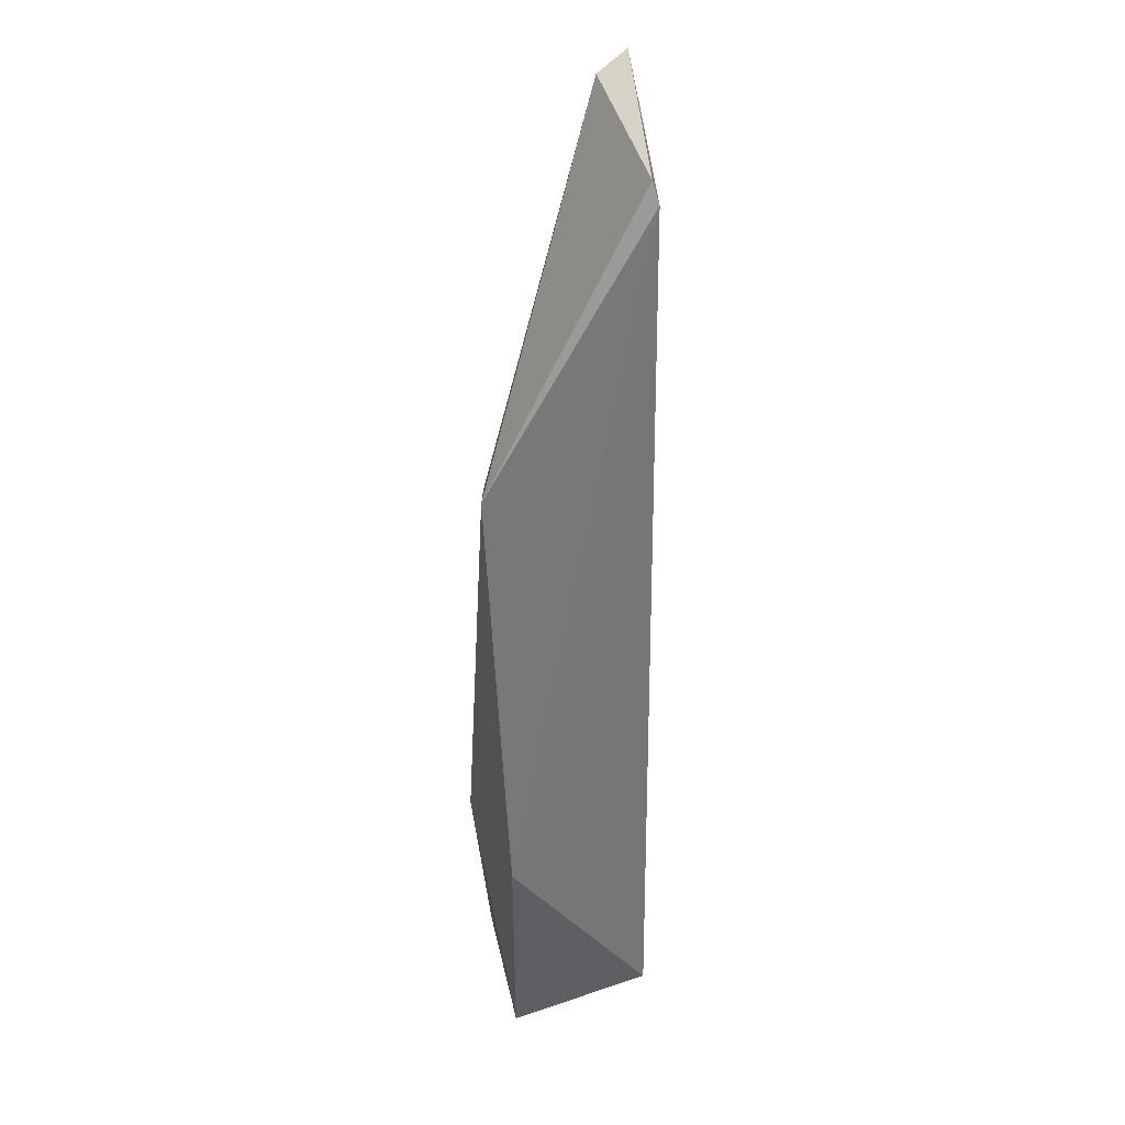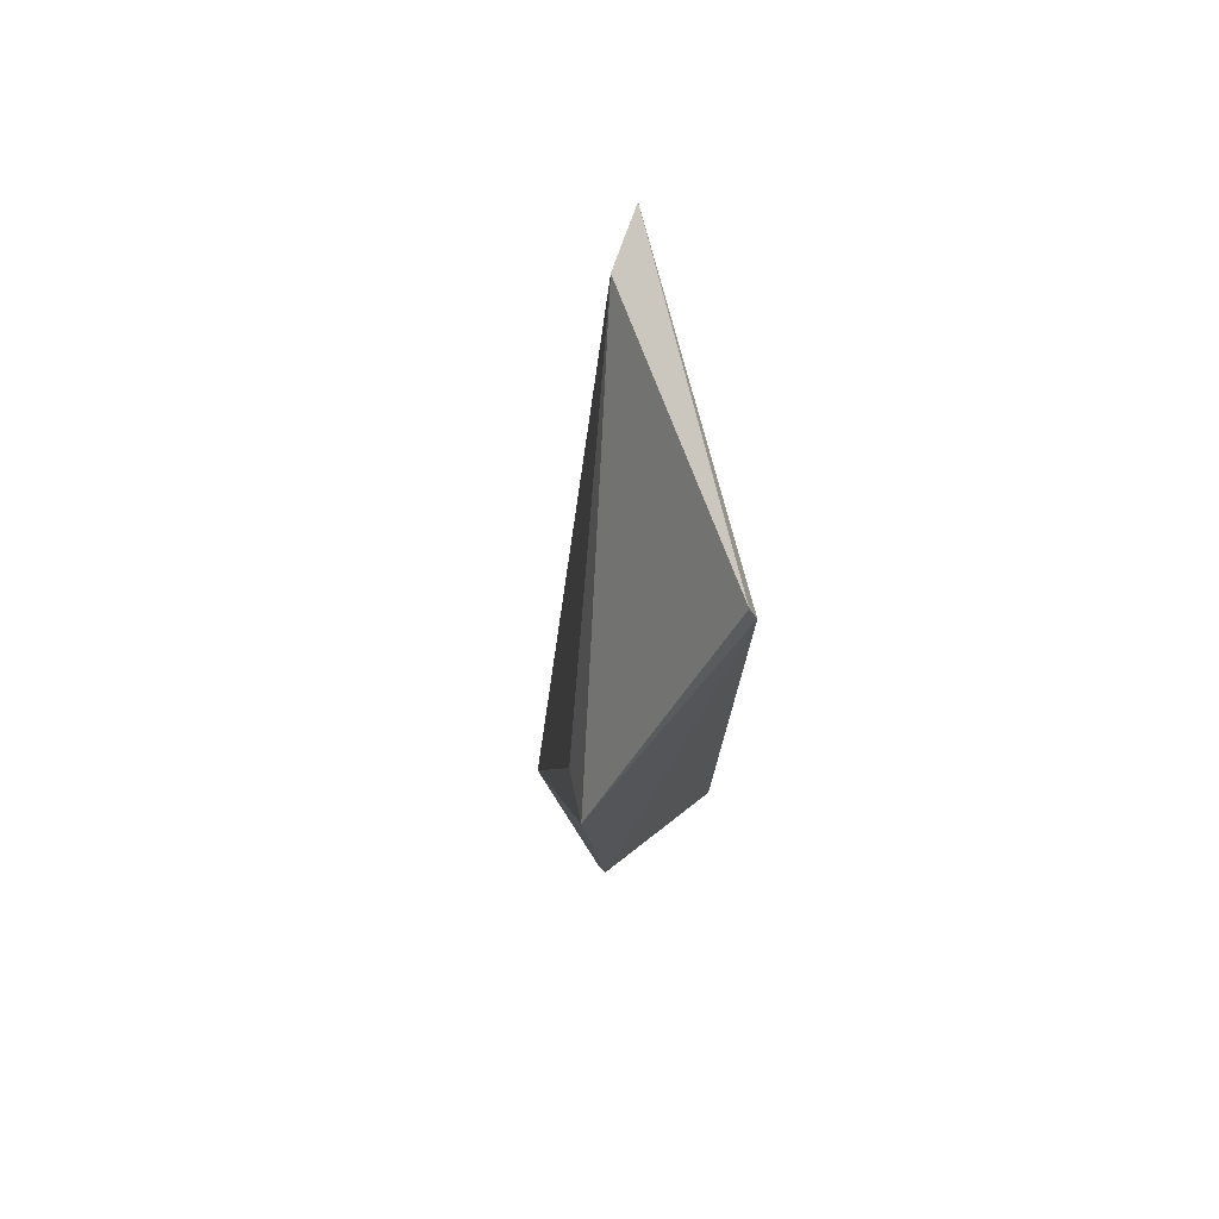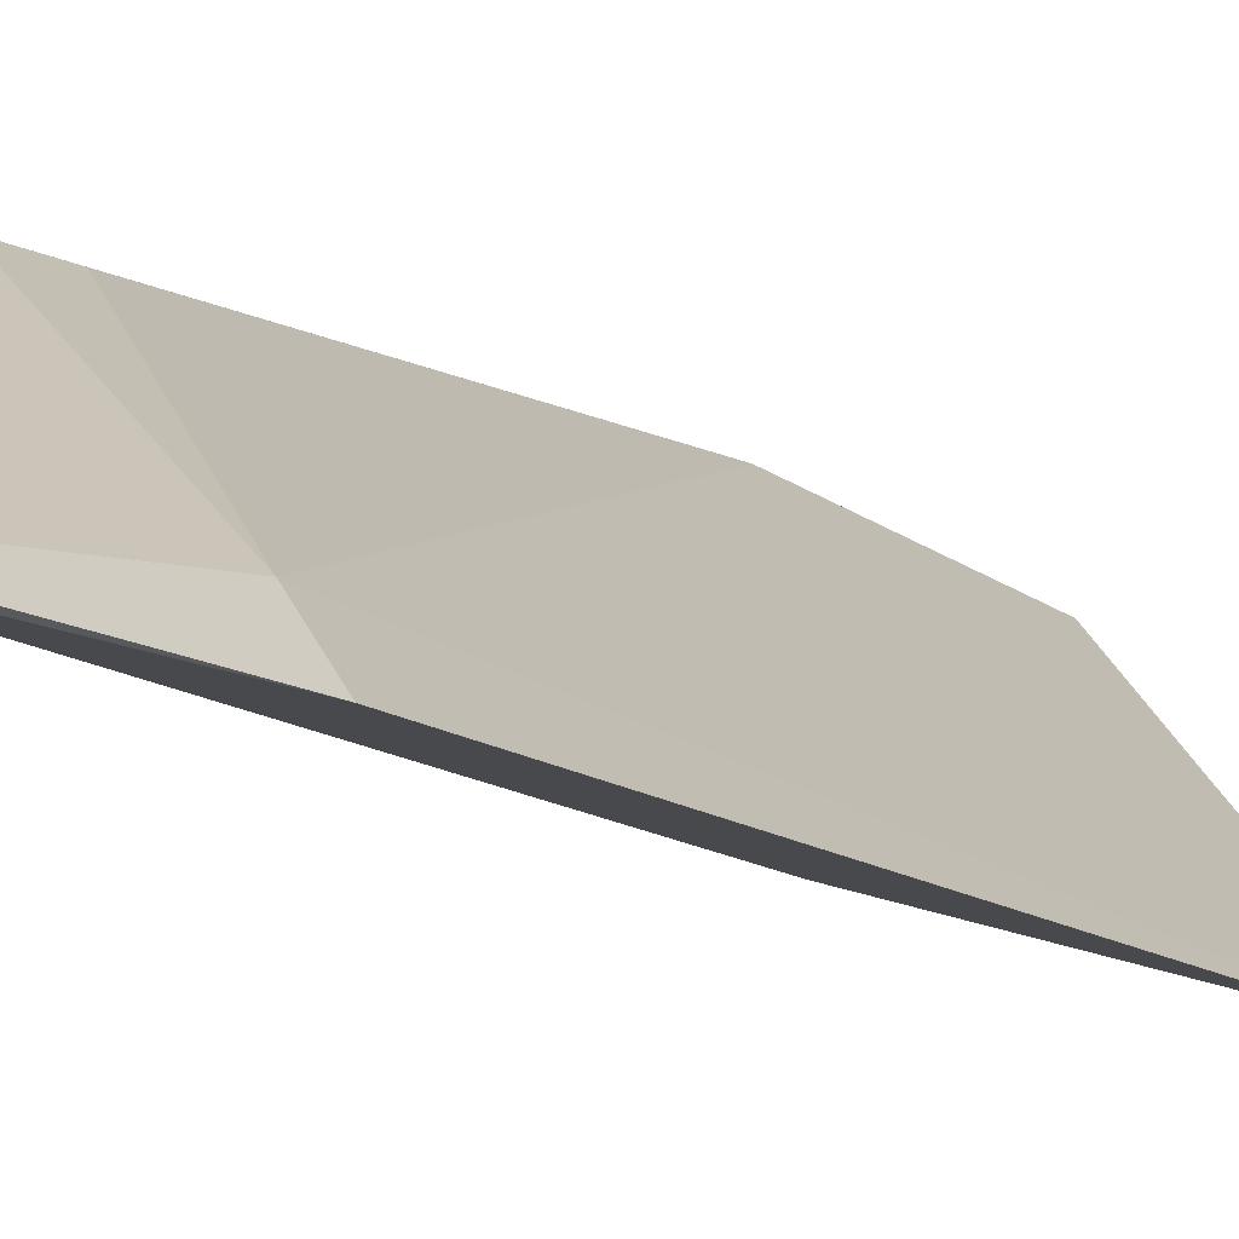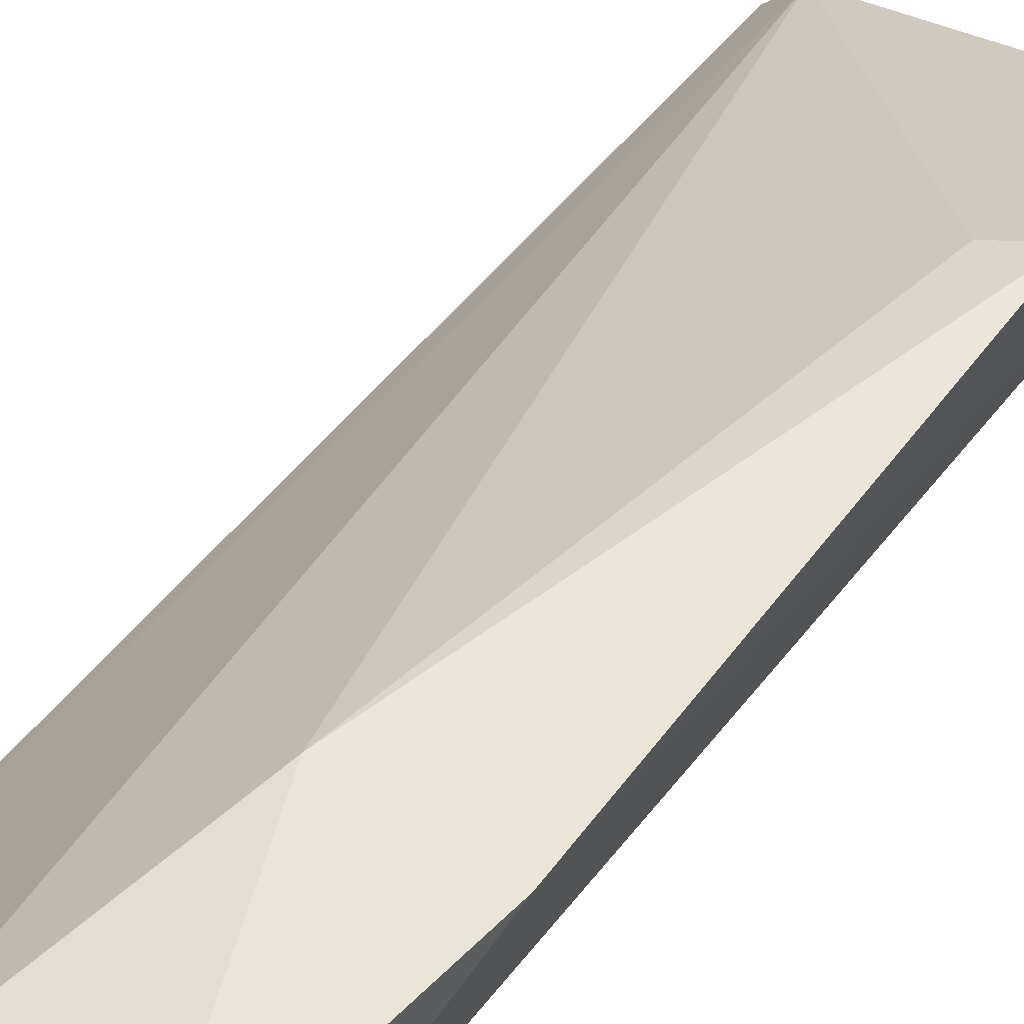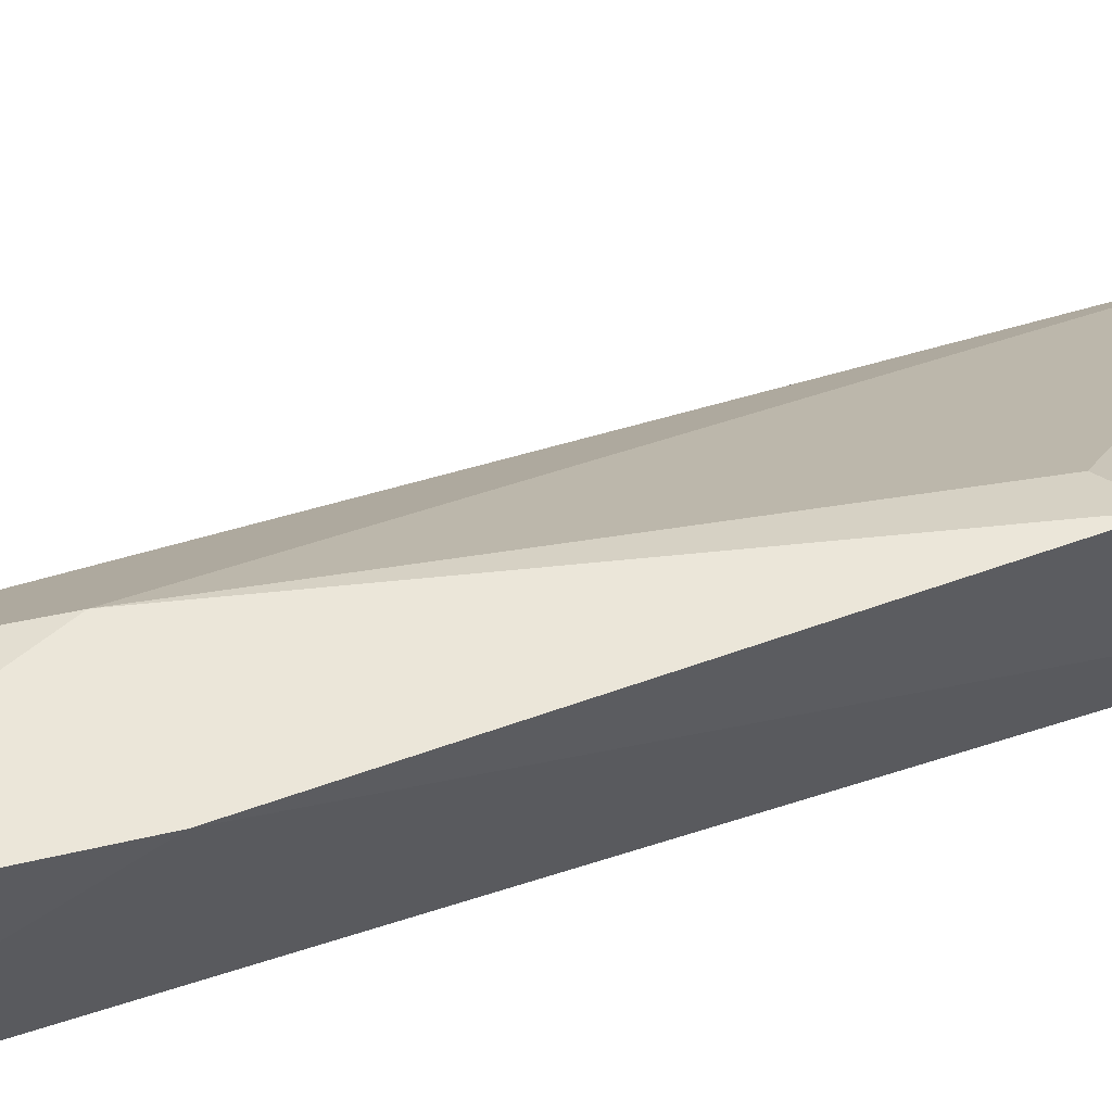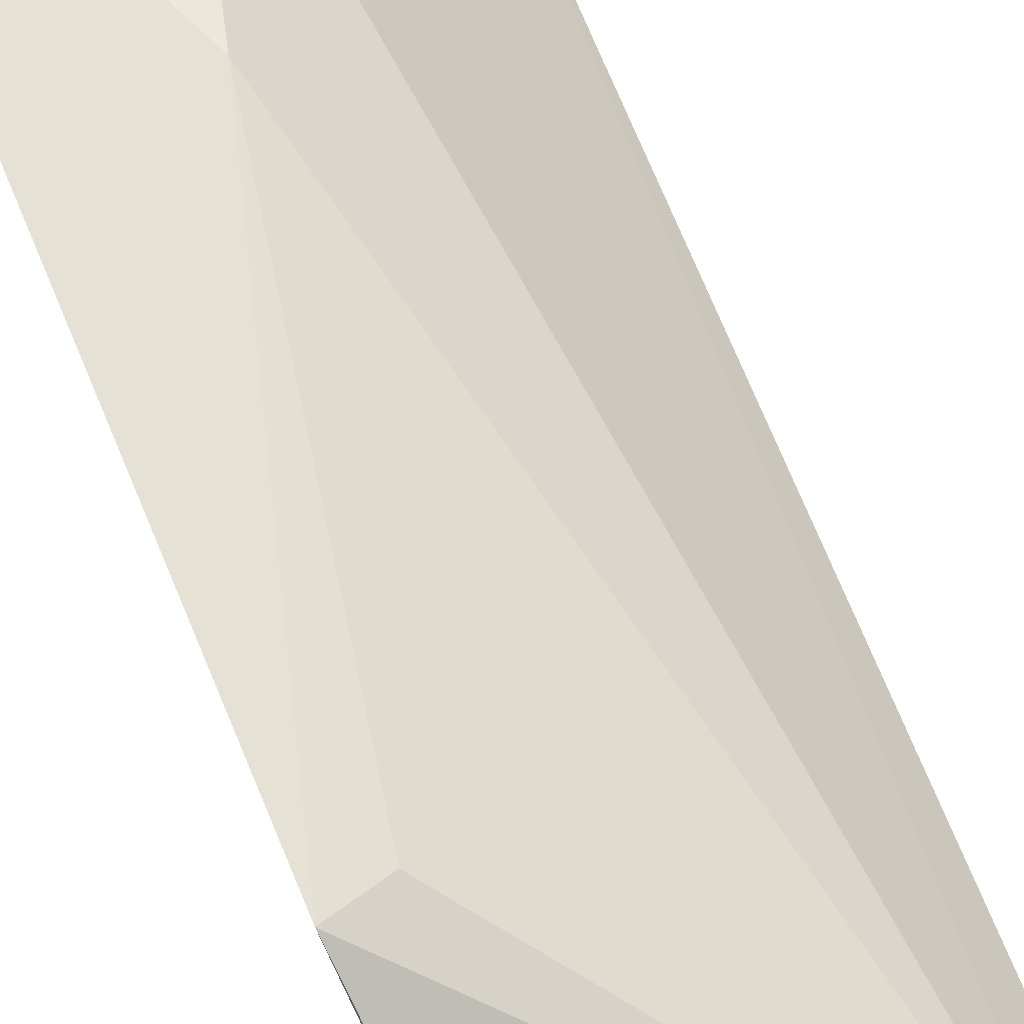
<metadata>
{"format":"obj","ext":"obj","renderer":"f3d","projection":"perspective","resolution":1024,"background":"white","views":[{"elev":35.0,"azim":70.1,"up":"+Y"},{"elev":76.7,"azim":58.2,"up":"+Y"},{"elev":-11.4,"azim":-151.1,"up":"+Z"},{"elev":54.1,"azim":36.9,"up":"+Z"},{"elev":48.9,"azim":69.5,"up":"+Z"},{"elev":65.6,"azim":157.9,"up":"+Z"}]}
</metadata>
<code>
v -0.05711 0.1762 0.03476
v -0.05885 0.1398 0.033
v -0.05871 0.1888 0.02572
v -0.07535 0.1894 0.0207
v -0.06696 0.1396 0.03177
v -0.07656 0.1399 0.01987
v -0.07348 0.189 0.02313
v -0.0591 0.1402 0.02515
v -0.06374 0.1523 0.0338
v -0.07369 0.1398 0.02158
v -0.05903 0.1899 0.02597
v -0.05708 0.1526 0.03364
v -0.05959 0.1753 0.03387
f 6 4 3
f 7 6 5
f 7 4 6
f 8 6 3
f 9 5 2
f 9 7 5
f 10 2 5
f 10 5 6
f 10 8 2
f 10 6 8
f 11 7 1
f 11 1 3
f 11 3 4
f 11 4 7
f 12 2 8
f 12 9 2
f 12 1 9
f 12 8 3
f 12 3 1
f 13 9 1
f 13 1 7
f 13 7 9

</code>
